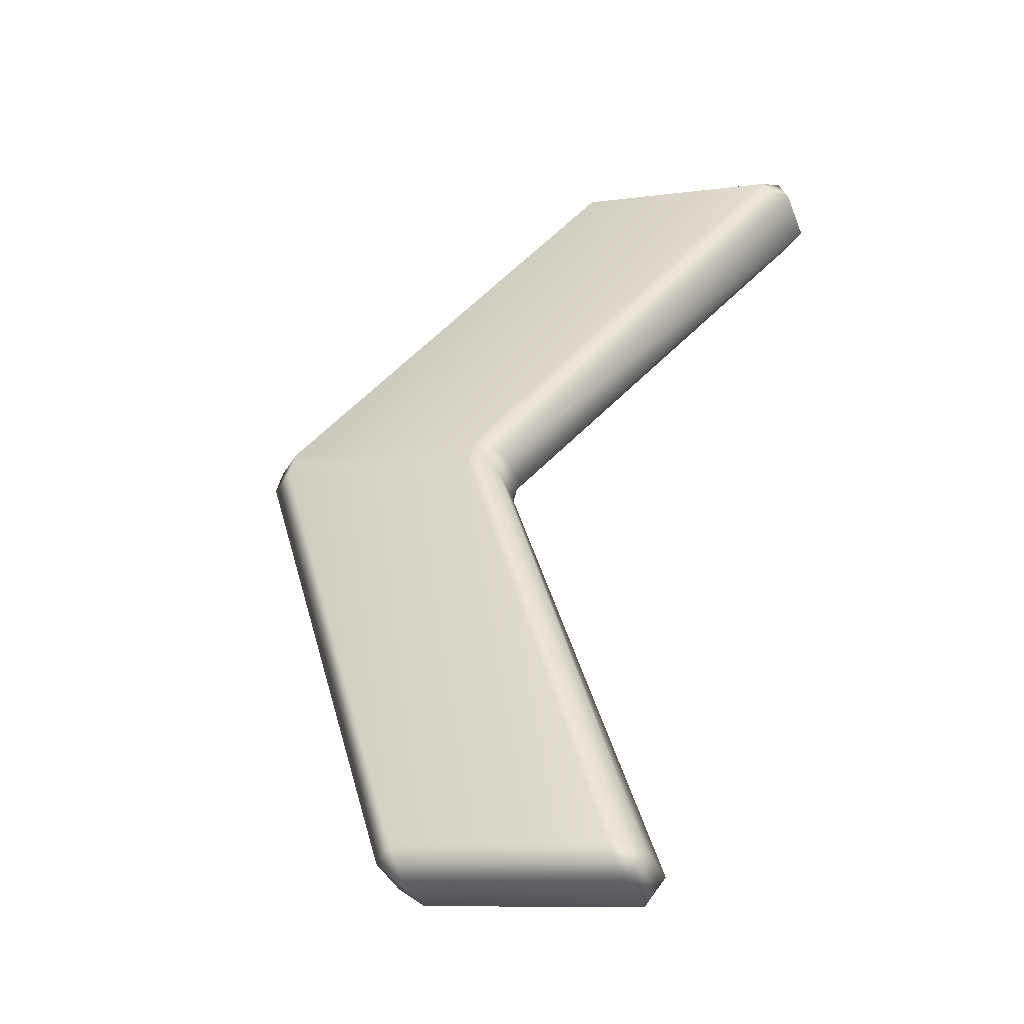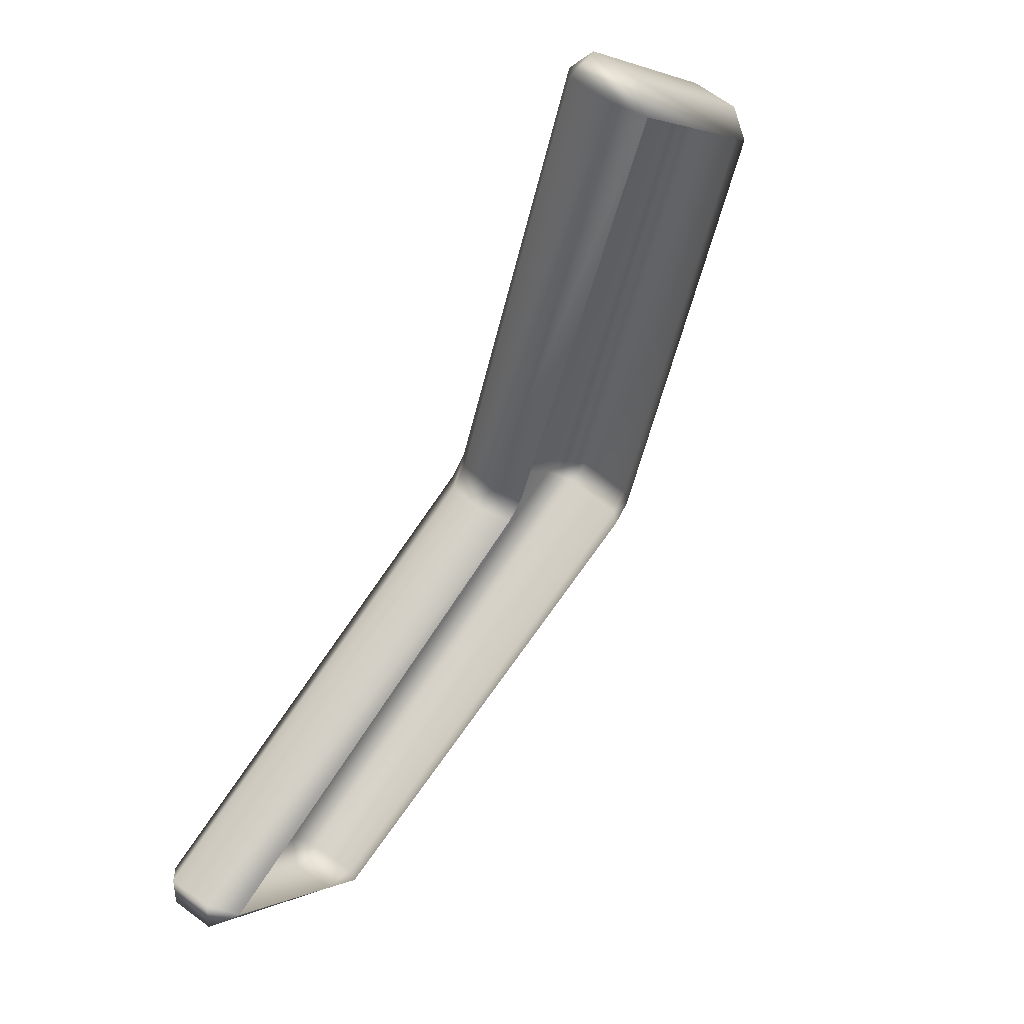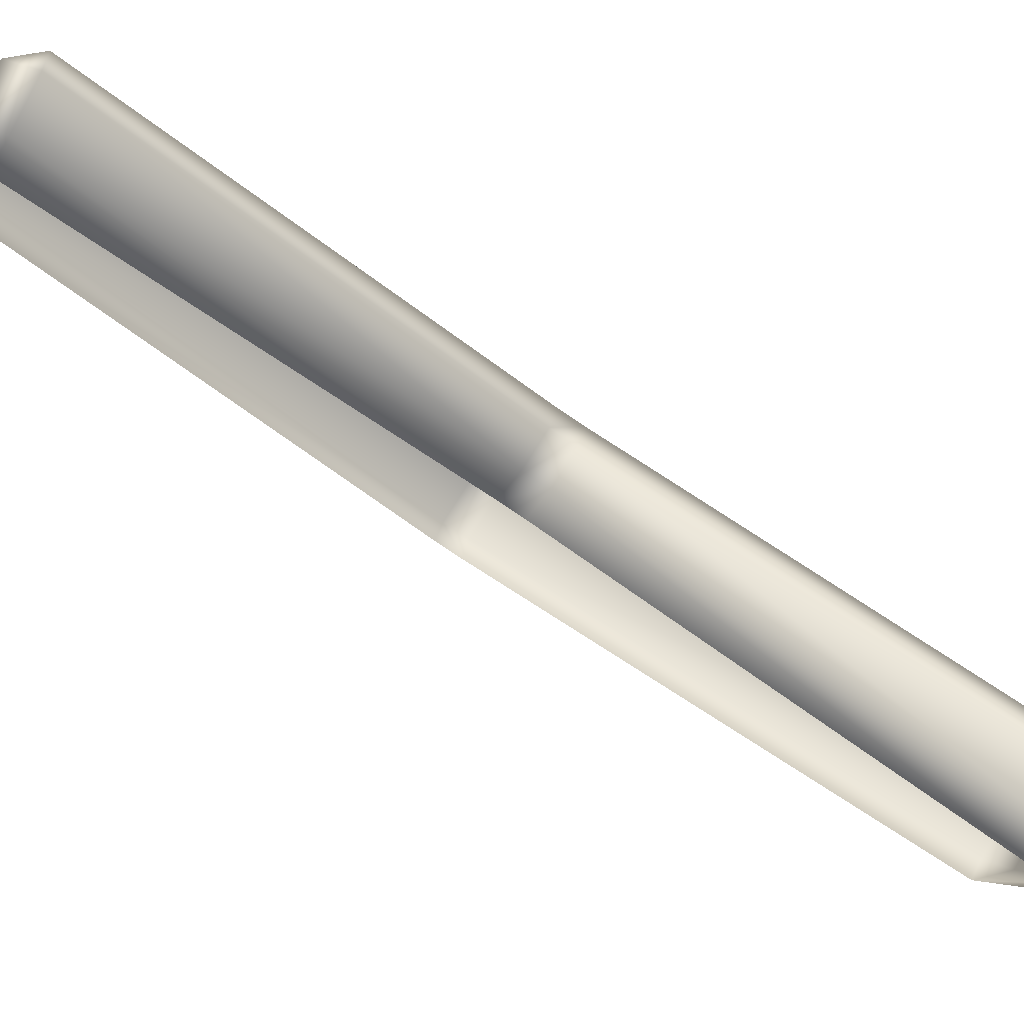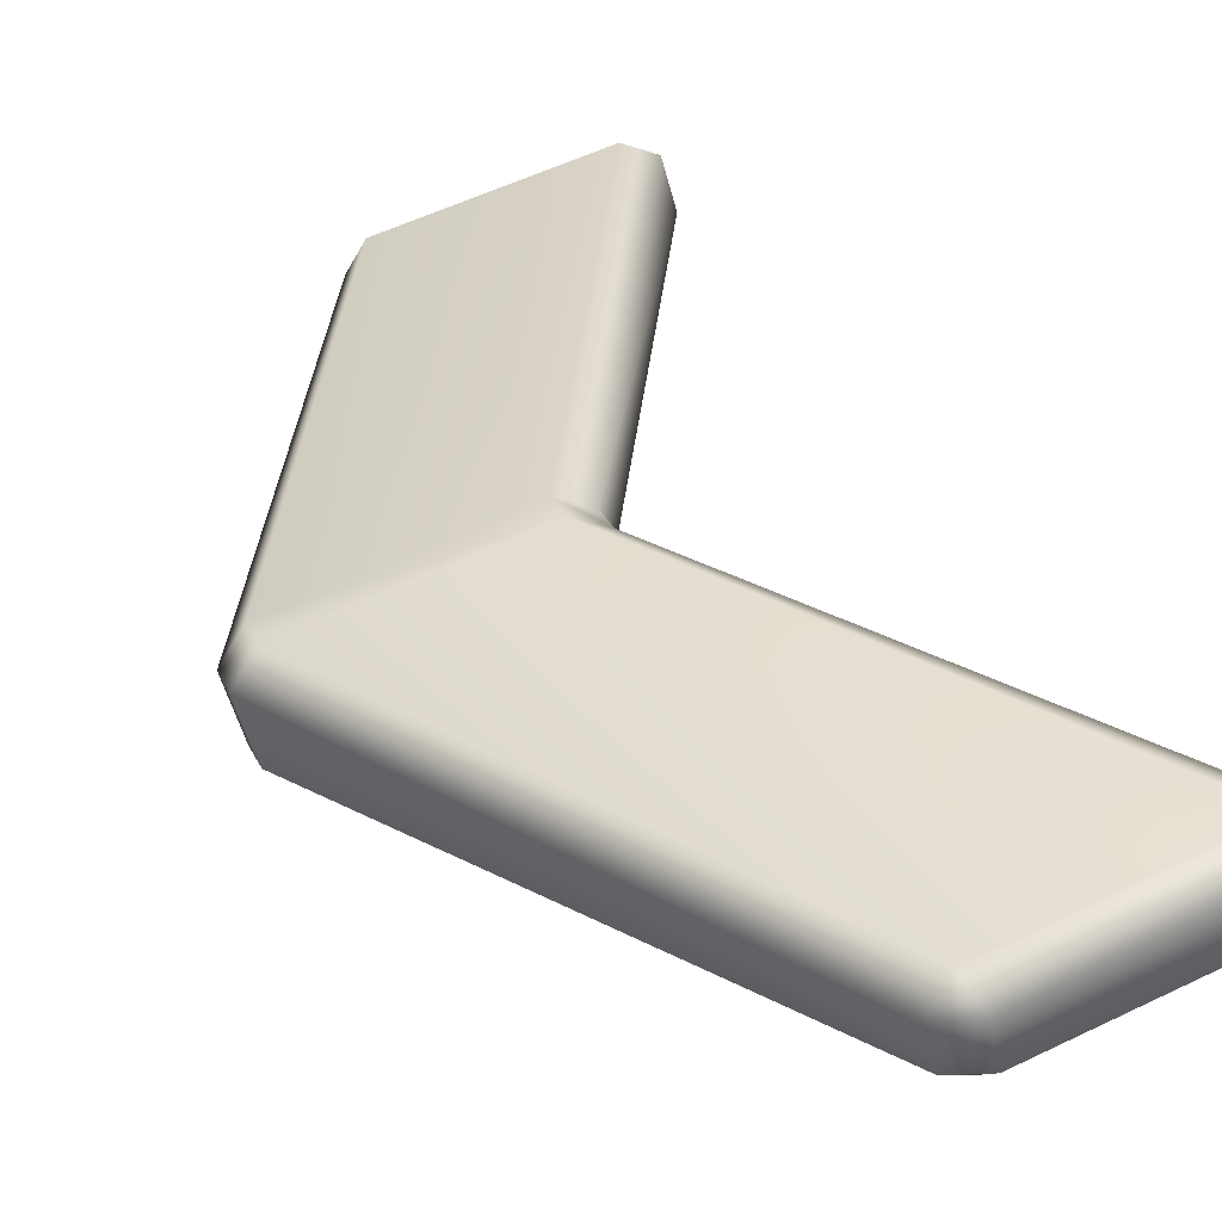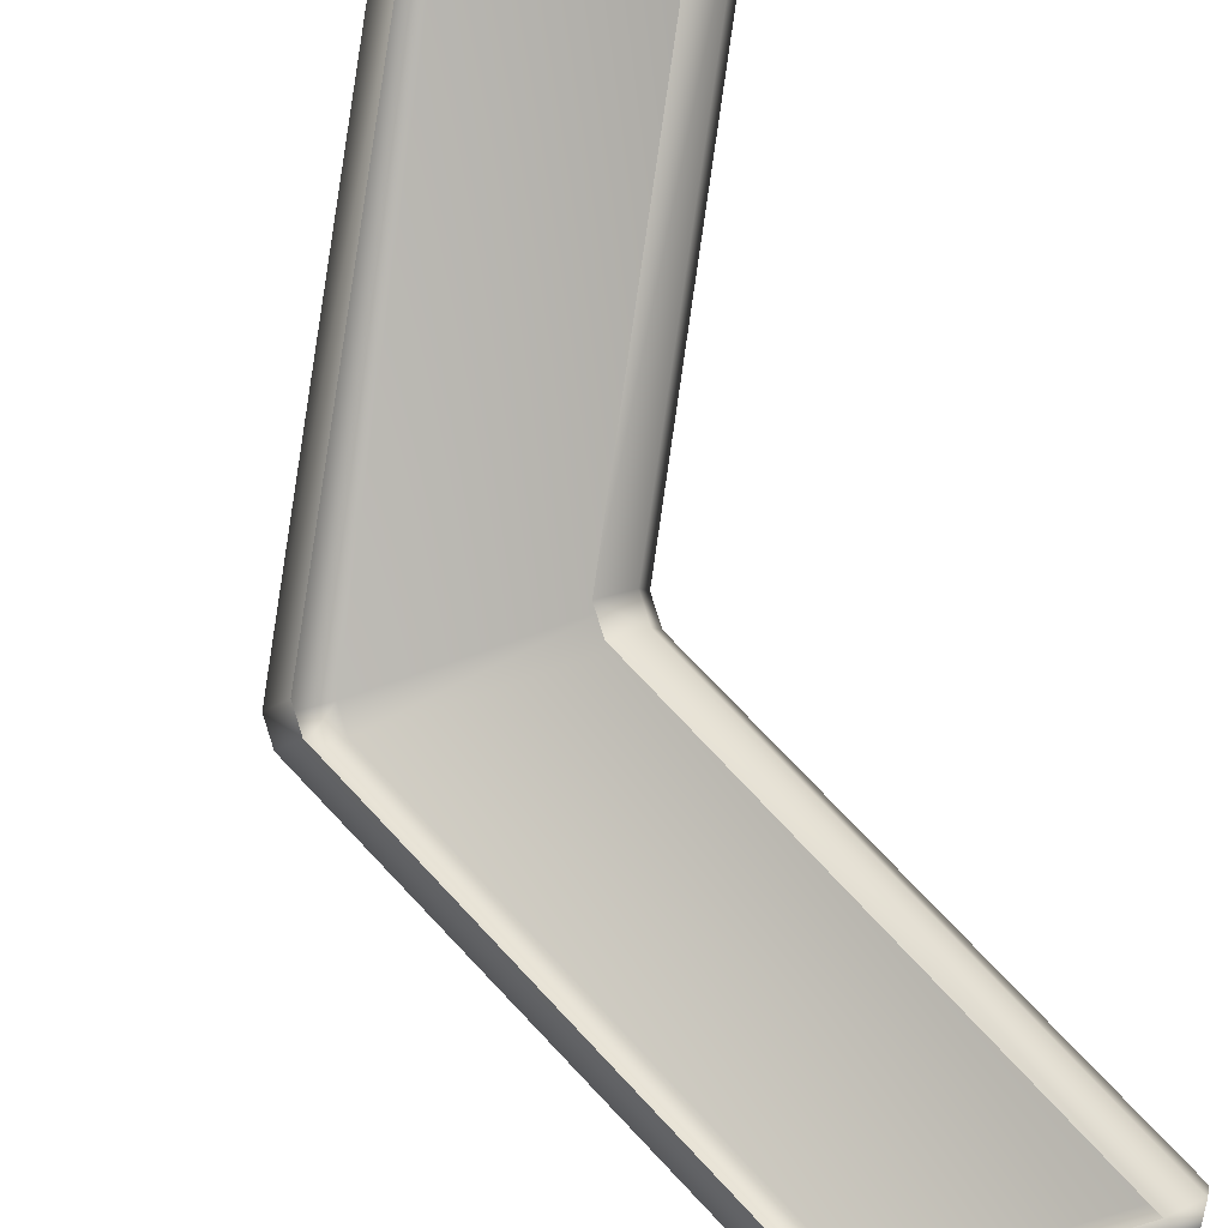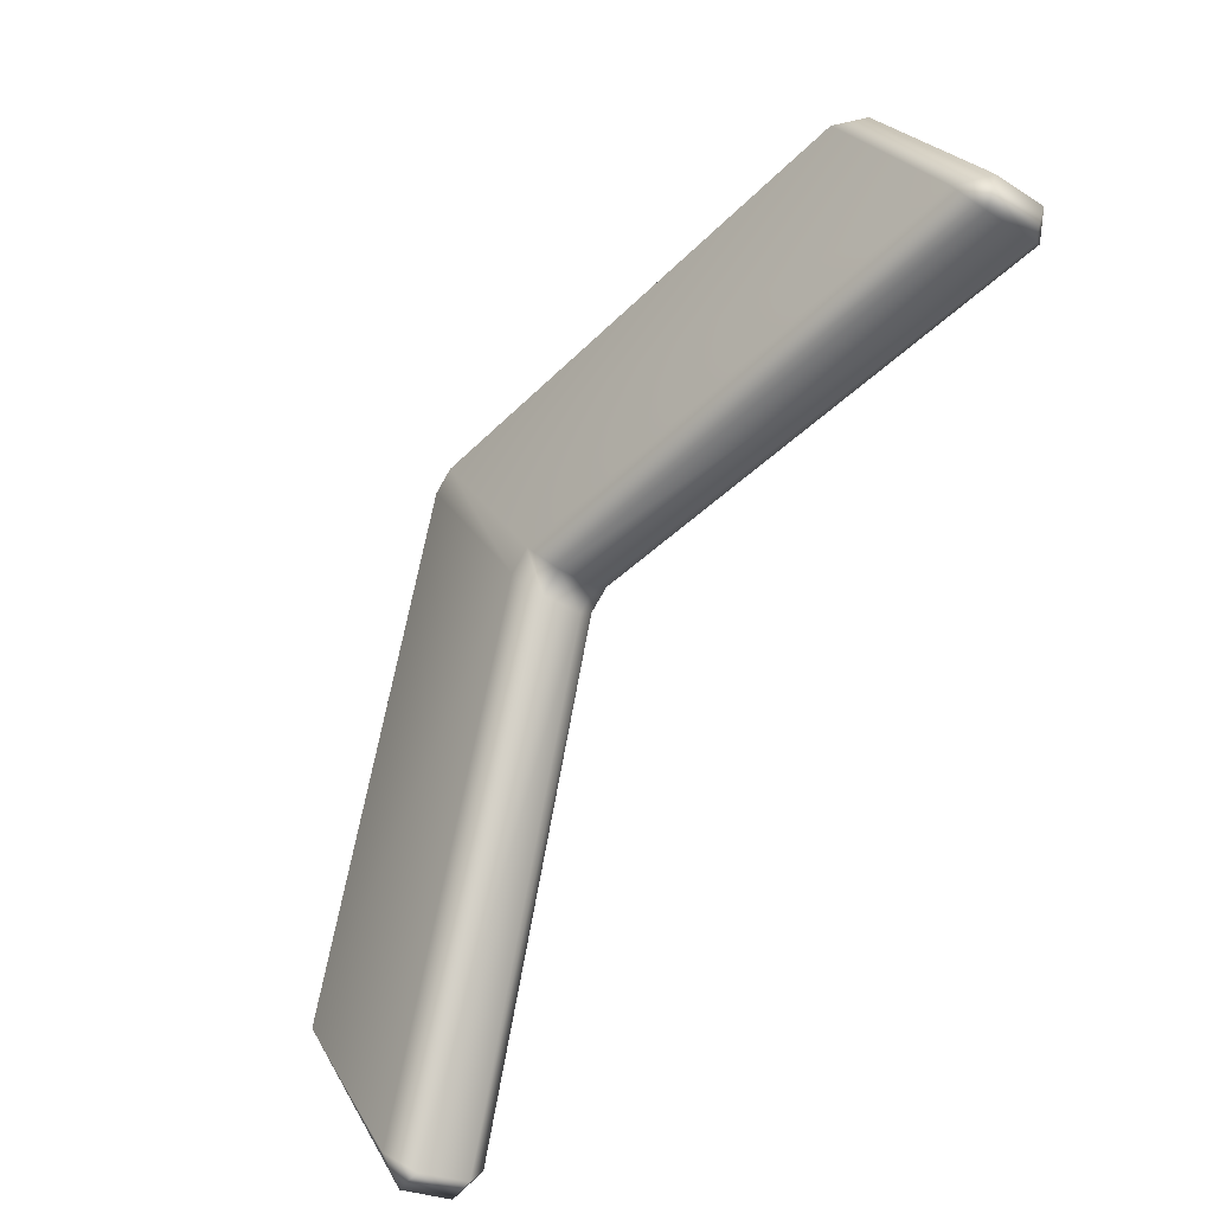
<metadata>
{"format":"obj","ext":"obj","renderer":"f3d","projection":"perspective","resolution":1024,"background":"white","views":[{"elev":-13.4,"azim":-155.1,"up":"+Z"},{"elev":0.8,"azim":-56.6,"up":"+Z"},{"elev":-7.0,"azim":-103.2,"up":"+Y"},{"elev":67.7,"azim":152.7,"up":"+Y"},{"elev":-60.9,"azim":-159.2,"up":"+Y"},{"elev":22.3,"azim":-109.7,"up":"+Z"}]}
</metadata>
<code>
g ENV_S04_EntertainmentDome_Arrow
v -0.1154 45.55 48.93
v 3.819 50.27 41.85
v -0.5553 45.22 48.59
v 4.341 50.64 42.09
v -0.1173 46.35 49.45
v 4.34 50.91 41.66
v 3.817 50.54 41.42
v -0.5553 54.29 33.98
v -0.1173 54.75 34.07
v 4.342 51.91 42.31
v -0.1173 55.59 34.46
v 4.341 51.64 42.74
v -0.5553 46.79 49.61
v 3.821 52.28 42.55
v -0.5553 55.96 34.74
v 3.819 52.01 42.98
v -0.08506 52.1 42.43
v -4.429 46.61 49.44
v -0.08782 51.83 42.86
v -0.6712 46.17 49.72
v -0.1173 46.35 49.45
v -0.6758 45.37 49.21
v -0.1154 45.55 48.93
v -0.5553 45.22 48.59
v -4.646 45.16 49.07
v -4.429 45.06 48.43
v -4.955 45.44 48.63
v -4.646 46 49.61
v -4.948 46.28 49.15
v -4.948 46.28 49.15
v -0.6022 51.45 42.62
v -4.955 45.44 48.63
v -0.6013 51.72 42.19
v -0.6022 50.81 42.2
v -4.429 45.06 48.43
v -0.08874 50.44 41.96
v -0.08966 50.7 41.53
v -0.6031 51.08 41.77
v -4.948 54.48 34.17
v -4.429 54.1 33.94
v -4.948 55.33 34.56
v -4.429 55.75 34.69
v -4.63 55.55 34.07
v -4.948 55.33 34.56
v -0.6758 55.72 34.15
v -0.1173 55.59 34.46
v -0.1173 54.75 34.07
v -0.6712 54.89 33.77
v -0.5553 54.29 33.98
v -4.429 54.1 33.94
v -4.646 54.69 33.68
v -4.948 54.48 34.17
g ENV_S04_EntertainmentDome_Arrow_0
f 3 2 1
f 2 4 1
f 1 4 5
f 4 2 6
f 2 7 6
f 6 7 8
f 9 6 8
f 6 9 10
f 6 10 4
f 9 11 10
f 4 12 5
f 10 12 4
f 5 12 13
f 14 10 11
f 10 14 12
f 15 14 11
f 14 16 12
f 12 16 13
f 17 14 15
f 14 17 16
f 18 13 16
f 17 19 16
f 19 18 16
f 13 18 20
f 20 21 13
f 21 20 22
f 23 21 22
f 24 23 22
f 22 25 24
f 25 22 20
f 25 26 24
f 26 25 27
f 28 25 20
f 25 28 27
f 18 28 20
f 28 29 27
f 28 18 29
f 18 19 30
f 19 31 30
f 30 31 32
f 33 31 19
f 17 33 19
f 31 34 32
f 32 34 35
f 34 36 35
f 37 36 34
f 34 31 38
f 38 37 34
f 31 33 38
f 37 38 39
f 40 37 39
f 41 39 38
f 33 41 38
f 41 33 42
f 33 17 42
f 42 17 15
f 43 42 15
f 43 44 42
f 45 43 15
f 45 15 46
f 45 46 47
f 48 45 47
f 43 45 48
f 48 47 49
f 49 50 48
f 44 43 51
f 51 43 48
f 50 51 48
f 52 44 51
f 51 50 52

</code>
